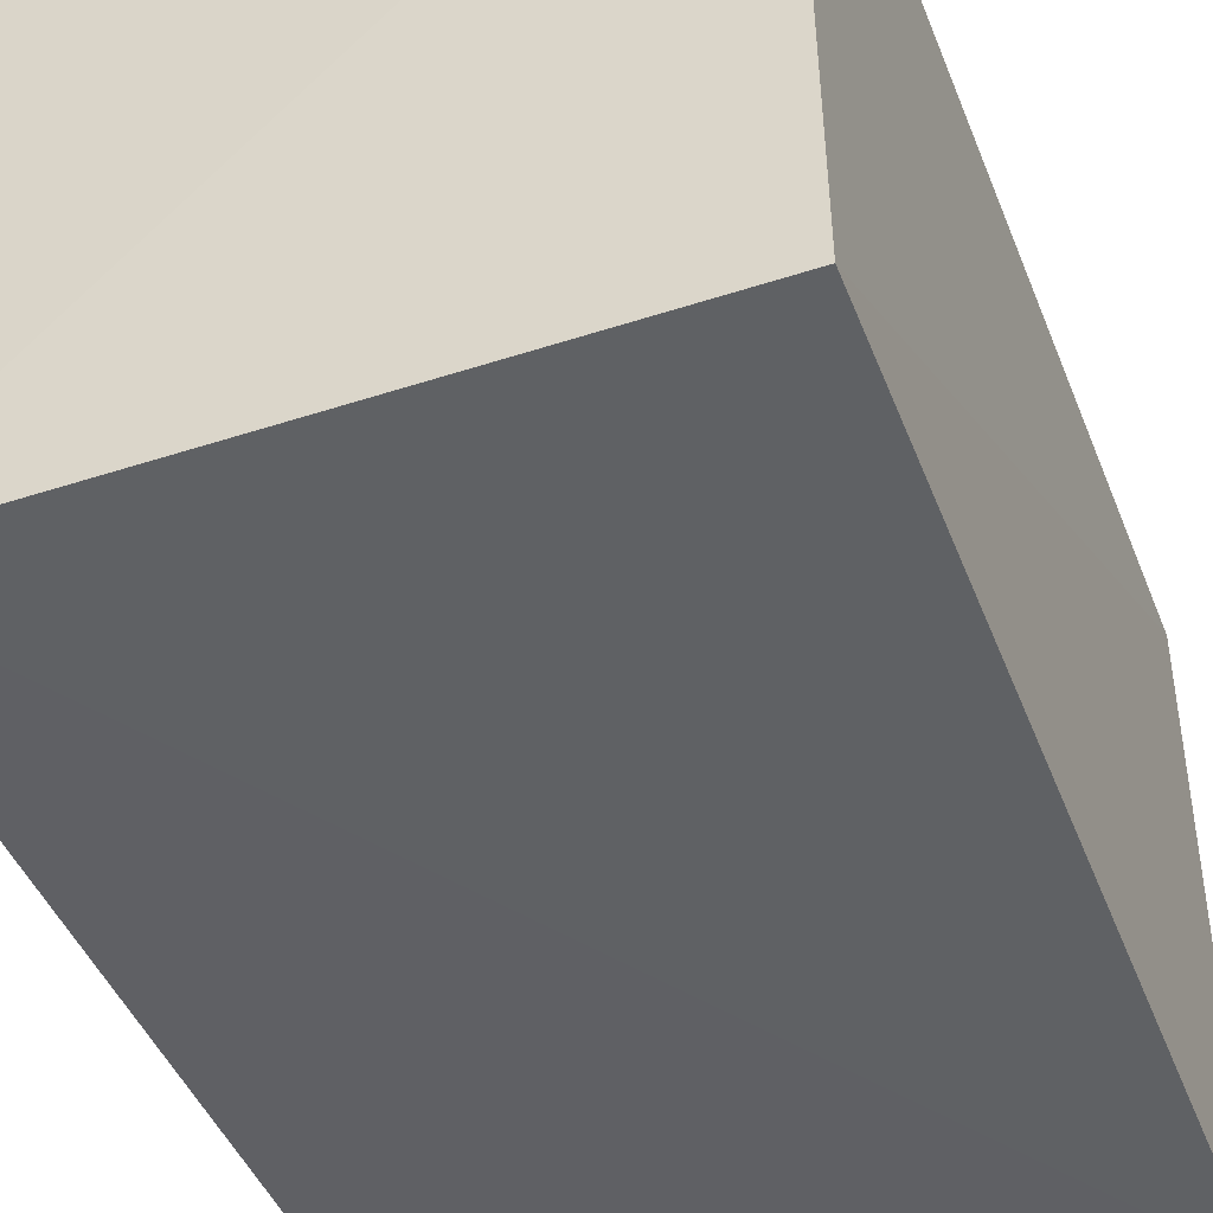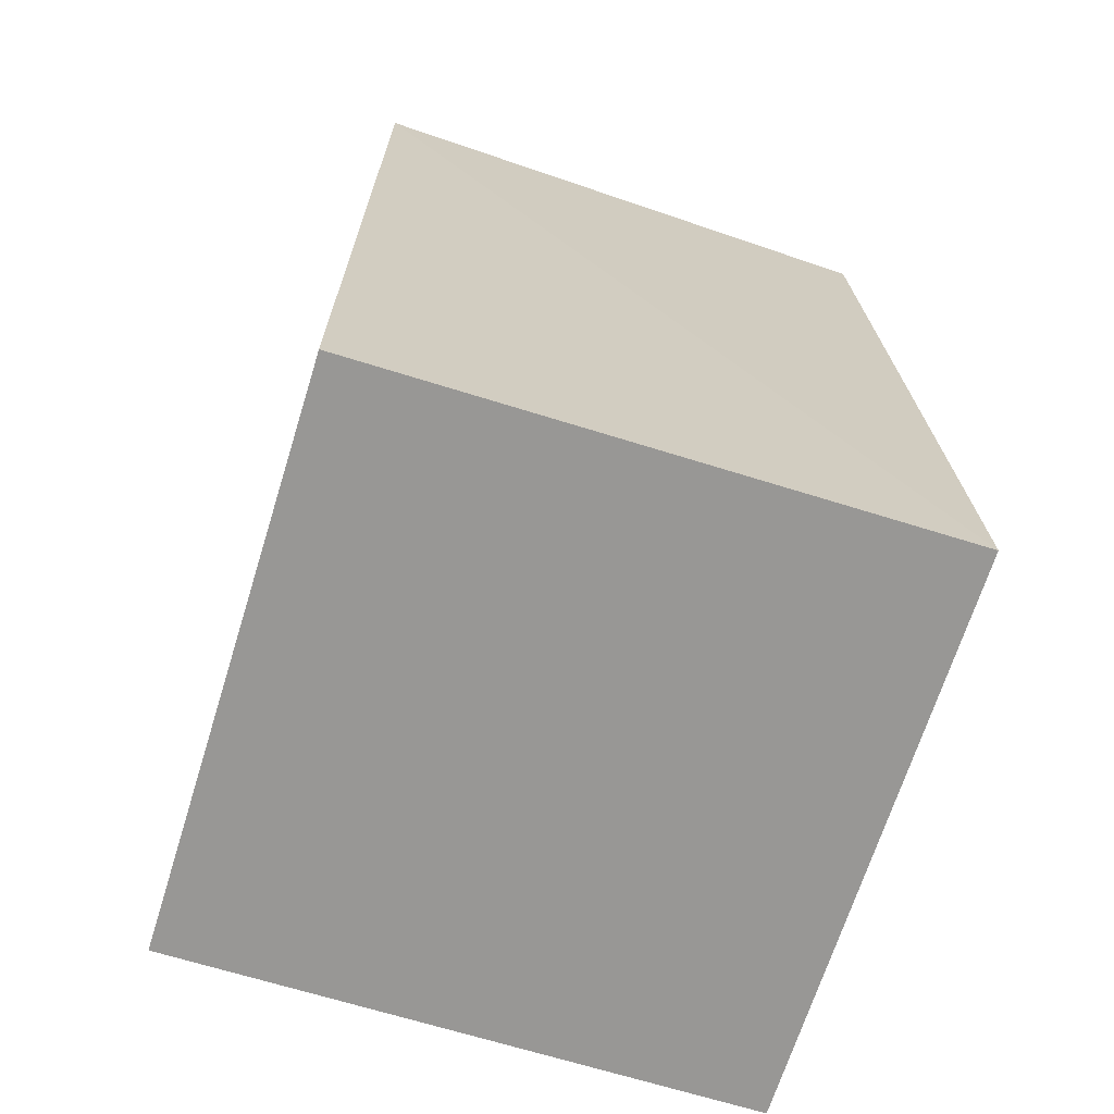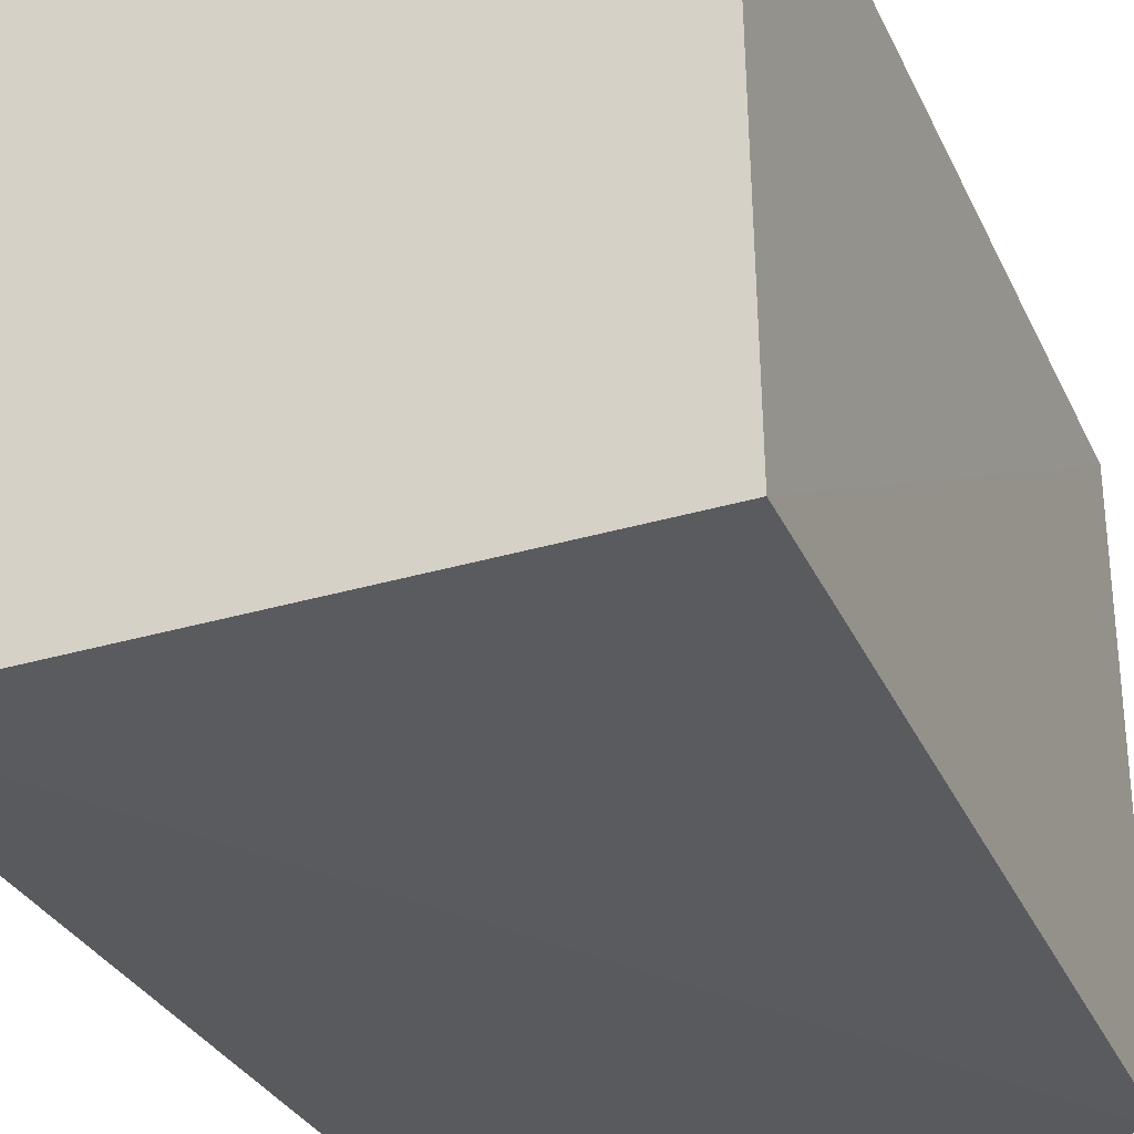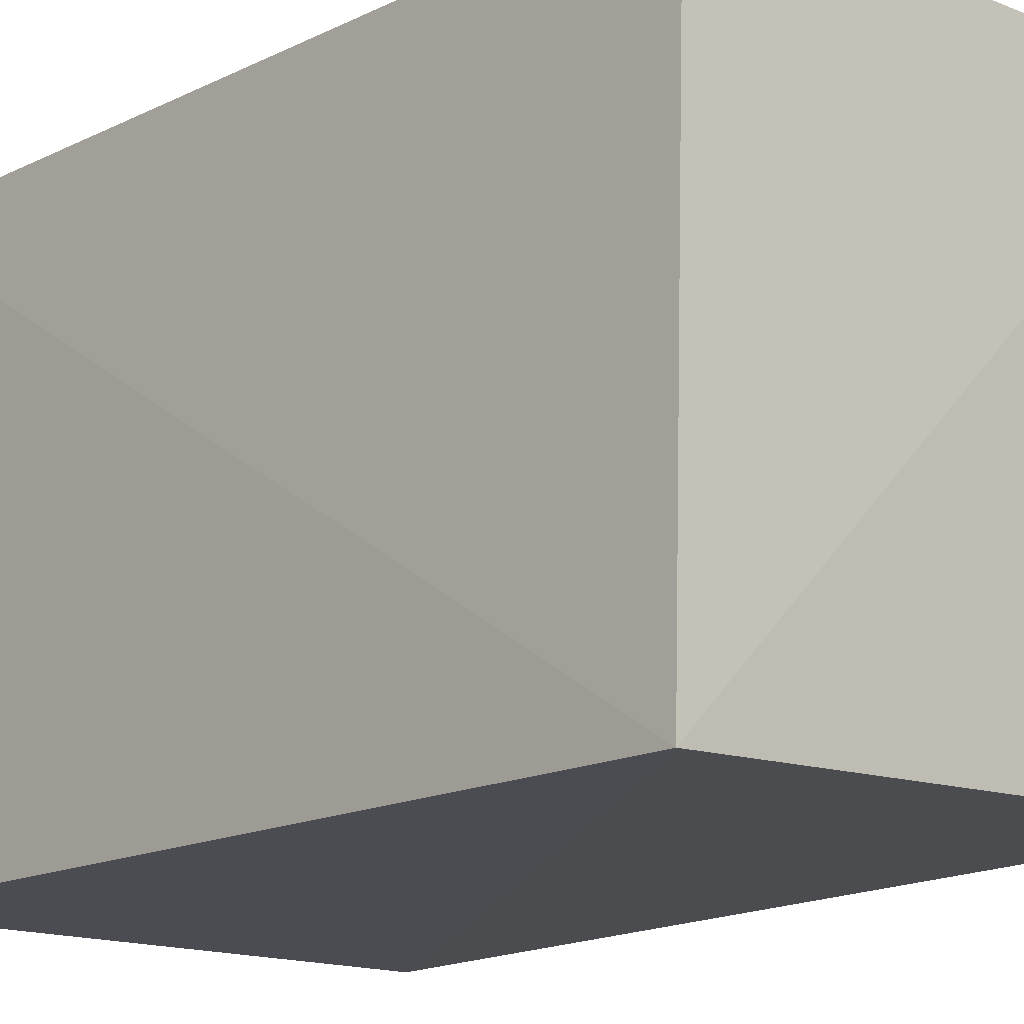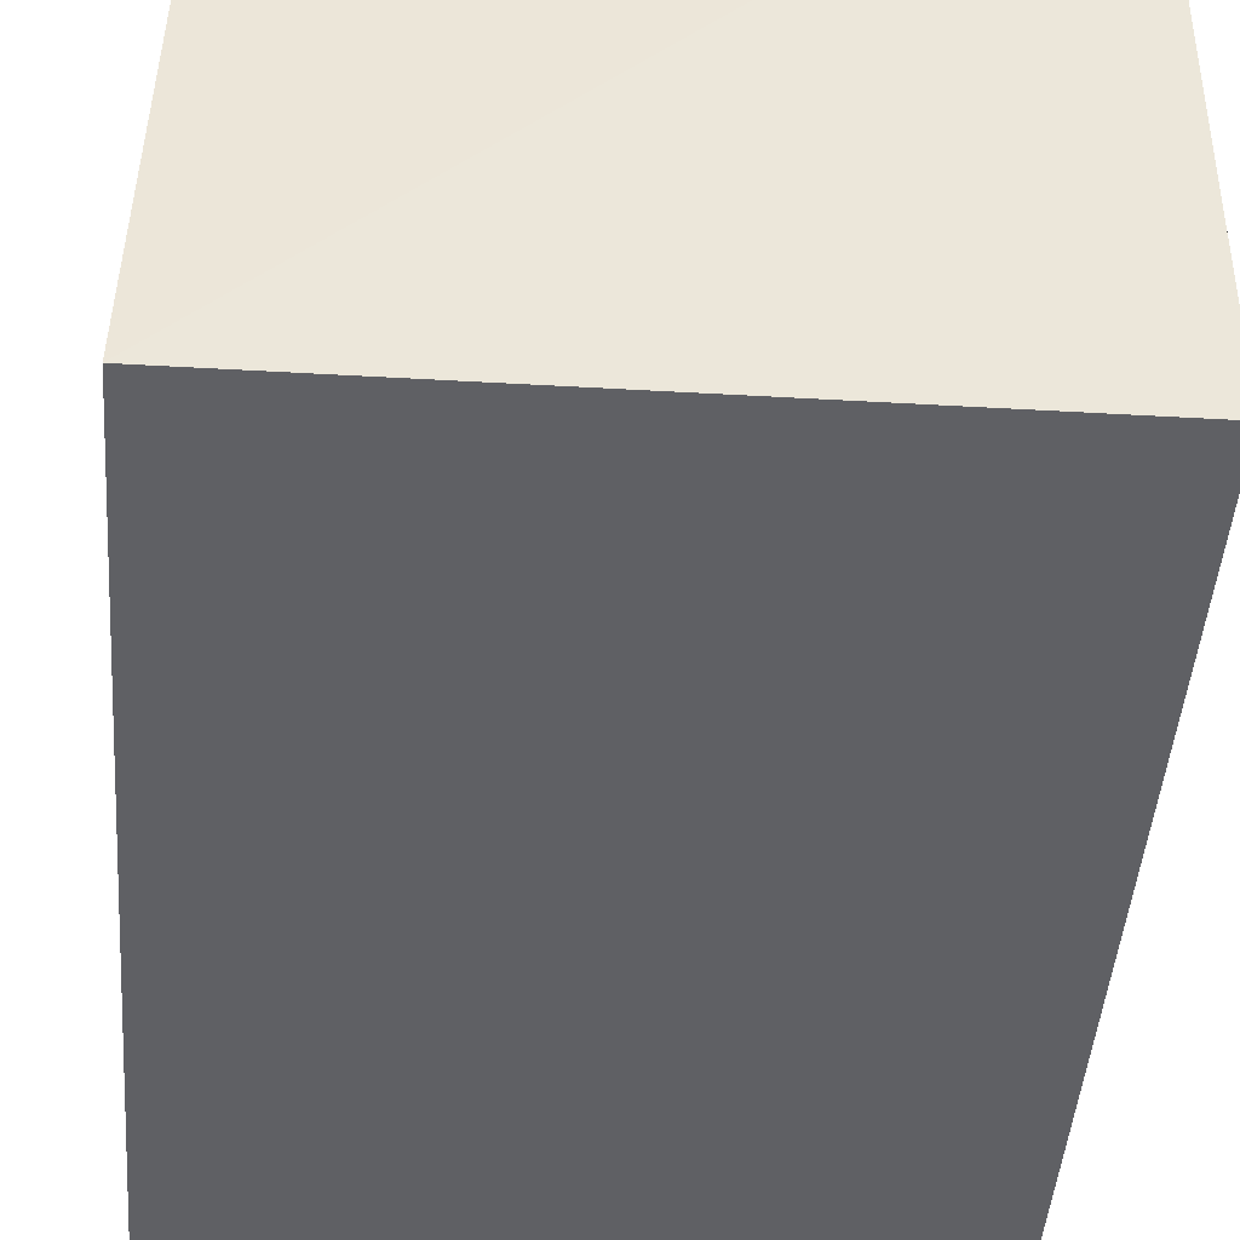
<metadata>
{"format":"obj","ext":"obj","renderer":"f3d","projection":"perspective","resolution":1024,"background":"white","views":[{"elev":-44.3,"azim":20.7,"up":"+Y"},{"elev":-68.2,"azim":162.7,"up":"+Z"},{"elev":-30.8,"azim":21.7,"up":"+Y"},{"elev":-15.4,"azim":-42.3,"up":"+Y"},{"elev":-44.0,"azim":-4.4,"up":"+Y"}]}
</metadata>
<code>
v 0.01147 -0.005808 0.4786
v 0.01098 -0.01098 0.2652
v 0.01098 0.1254 0.2652
v -0.1214 0.1219 0.4822
v -0.1254 -0.01098 0.4822
v 0.01098 0.1254 0.4822
v -0.1254 0.1254 0.2652
v -0.1254 -0.01098 0.2652
f 1 2 3
f 5 2 1
f 6 1 3
f 6 5 1
f 6 4 5
f 7 3 2
f 7 5 4
f 7 6 3
f 7 4 6
f 8 7 2
f 8 2 5
f 8 5 7

</code>
